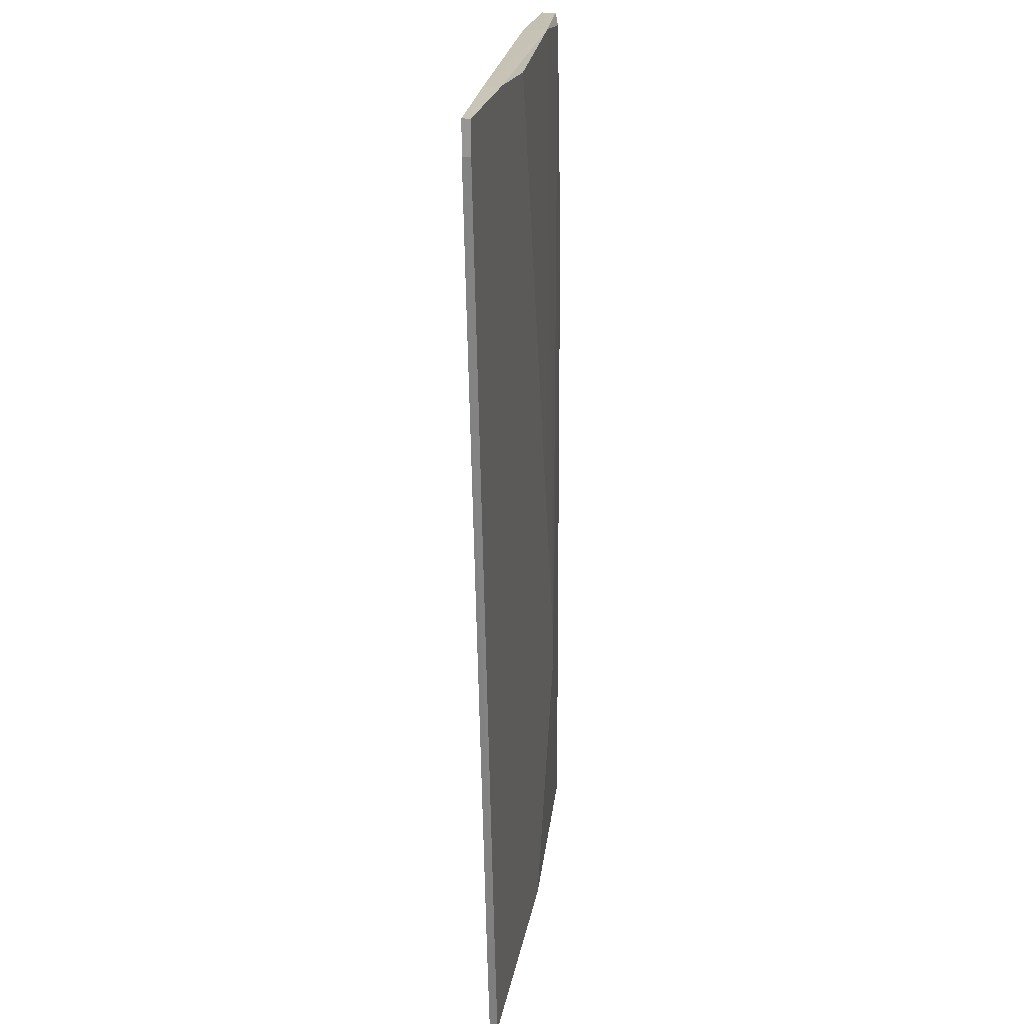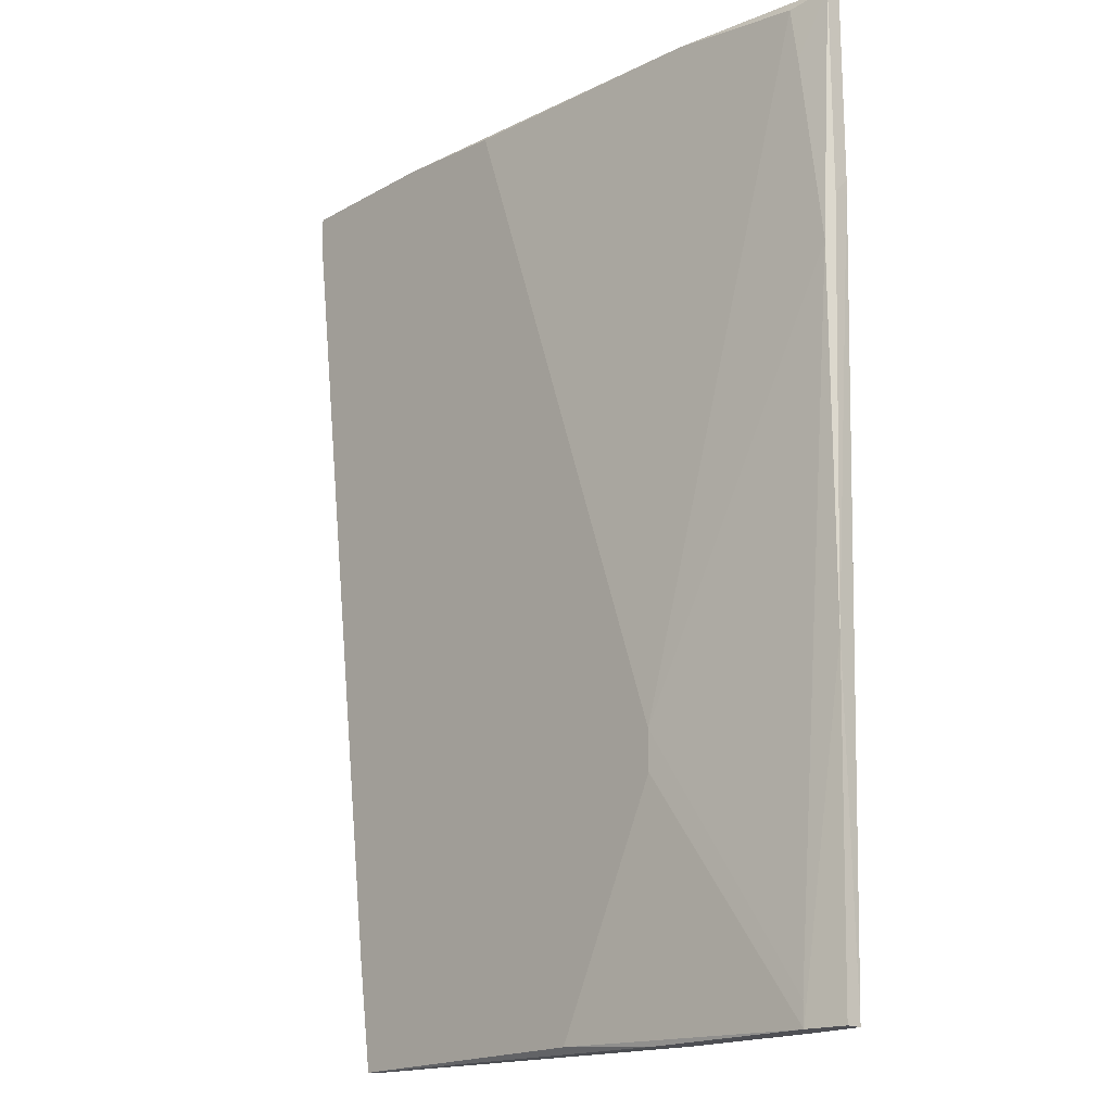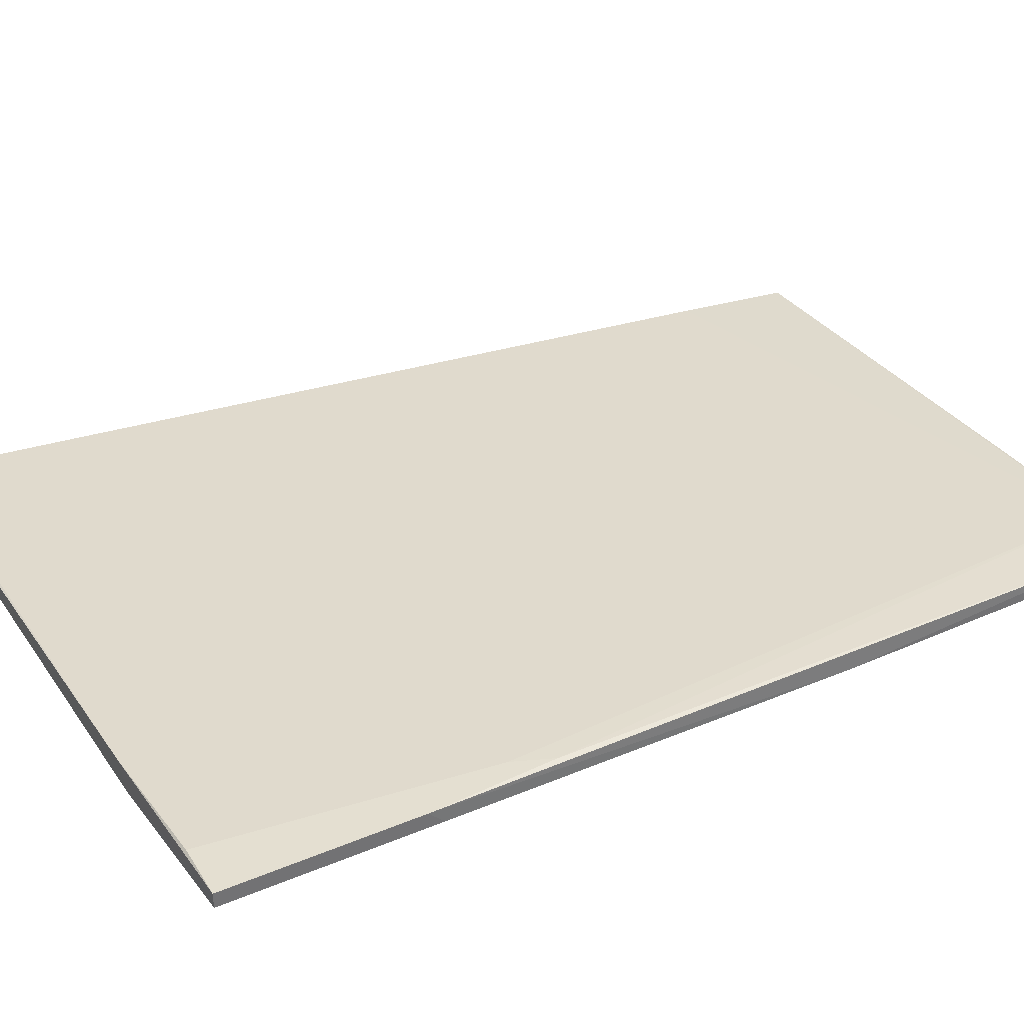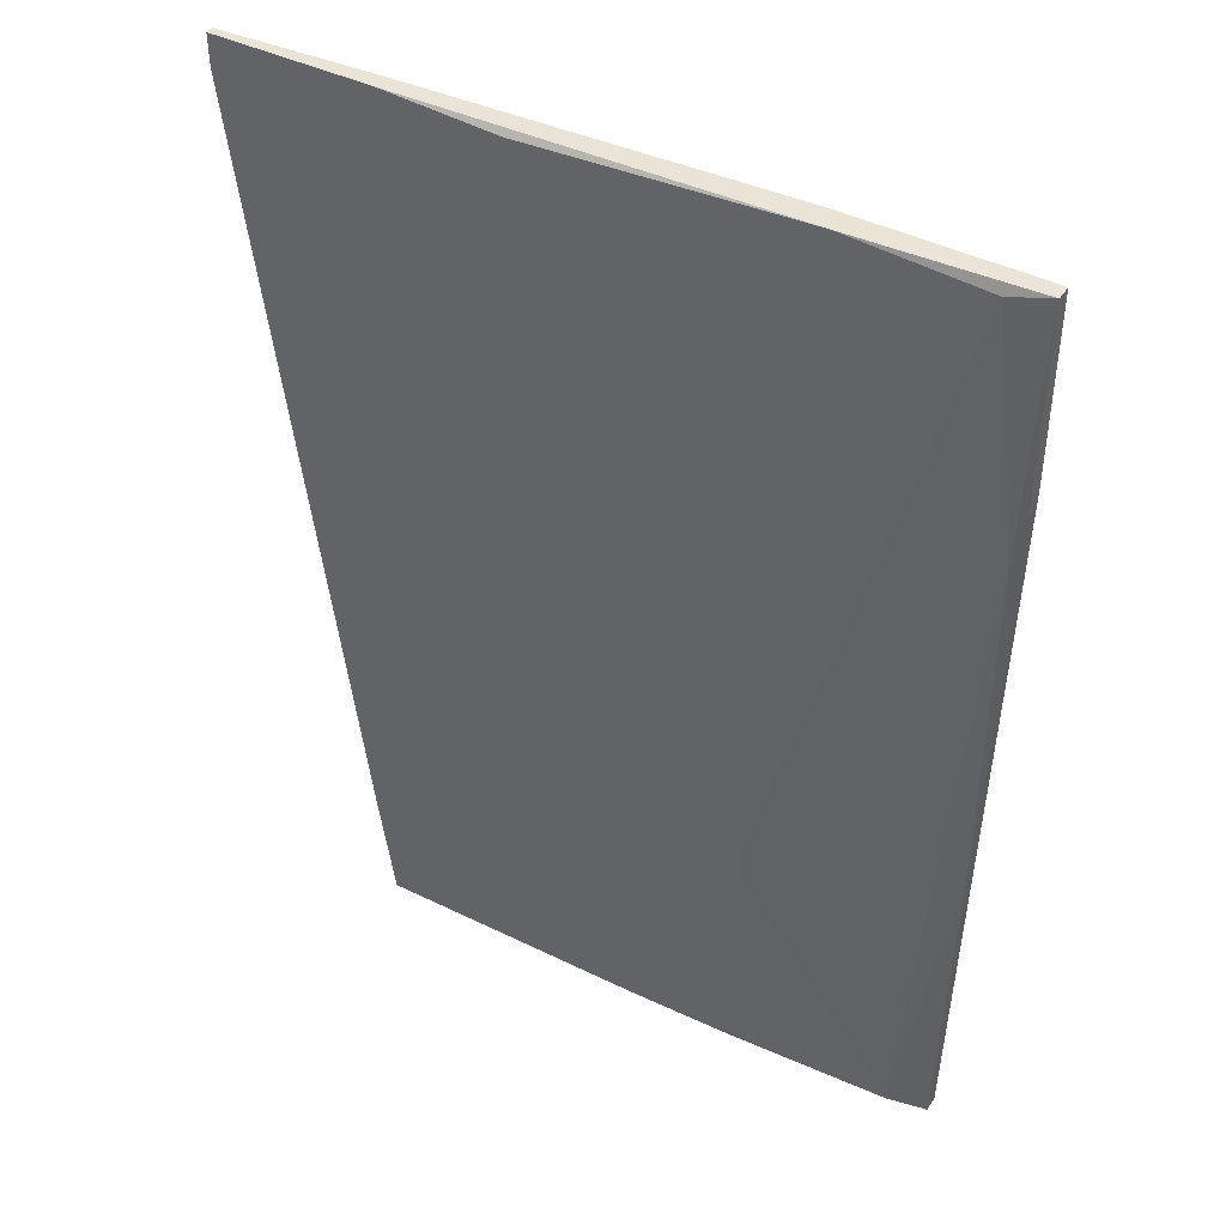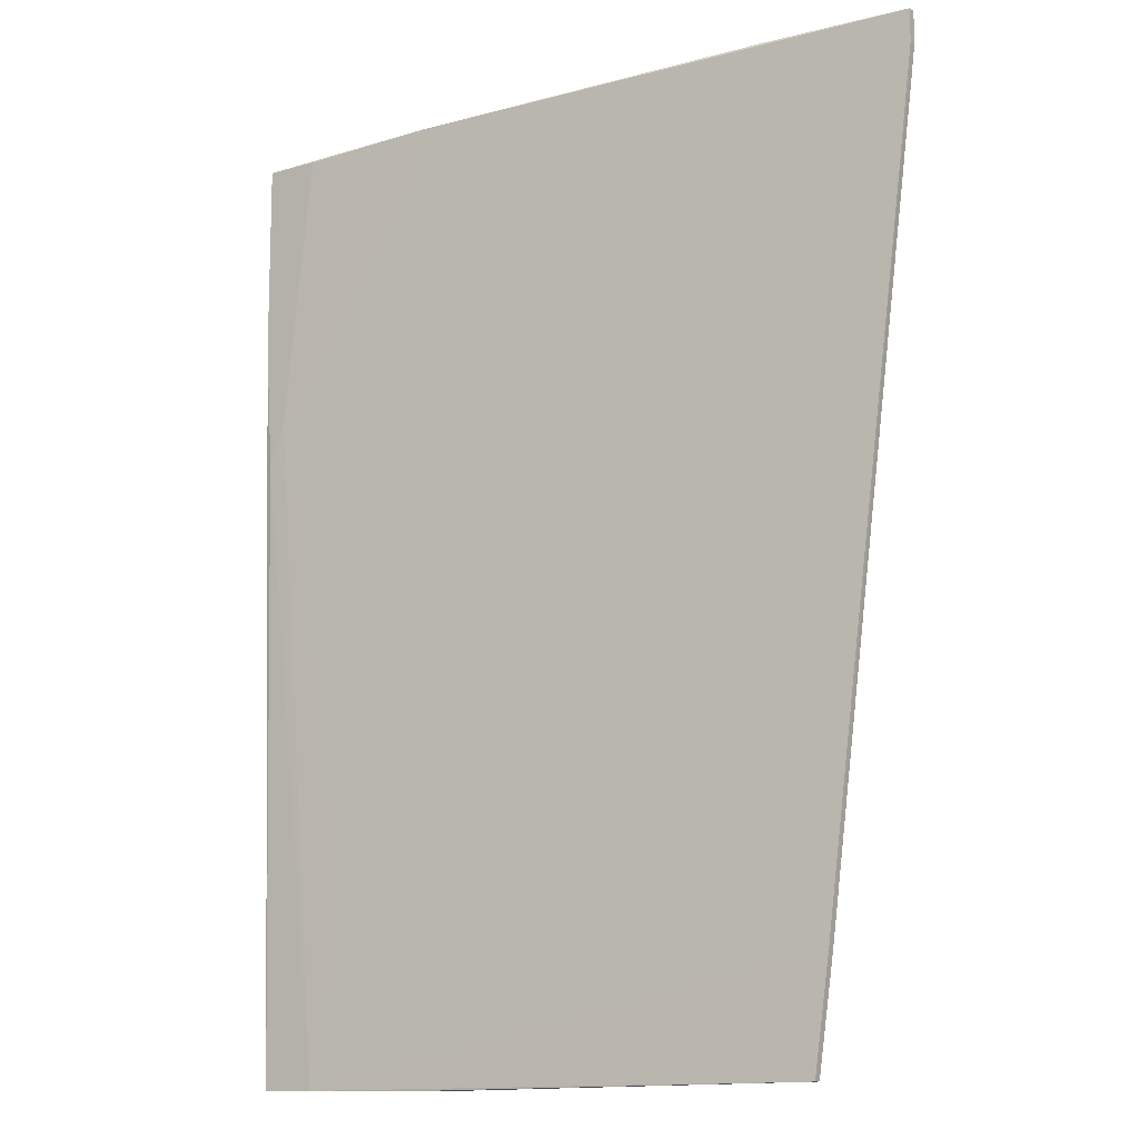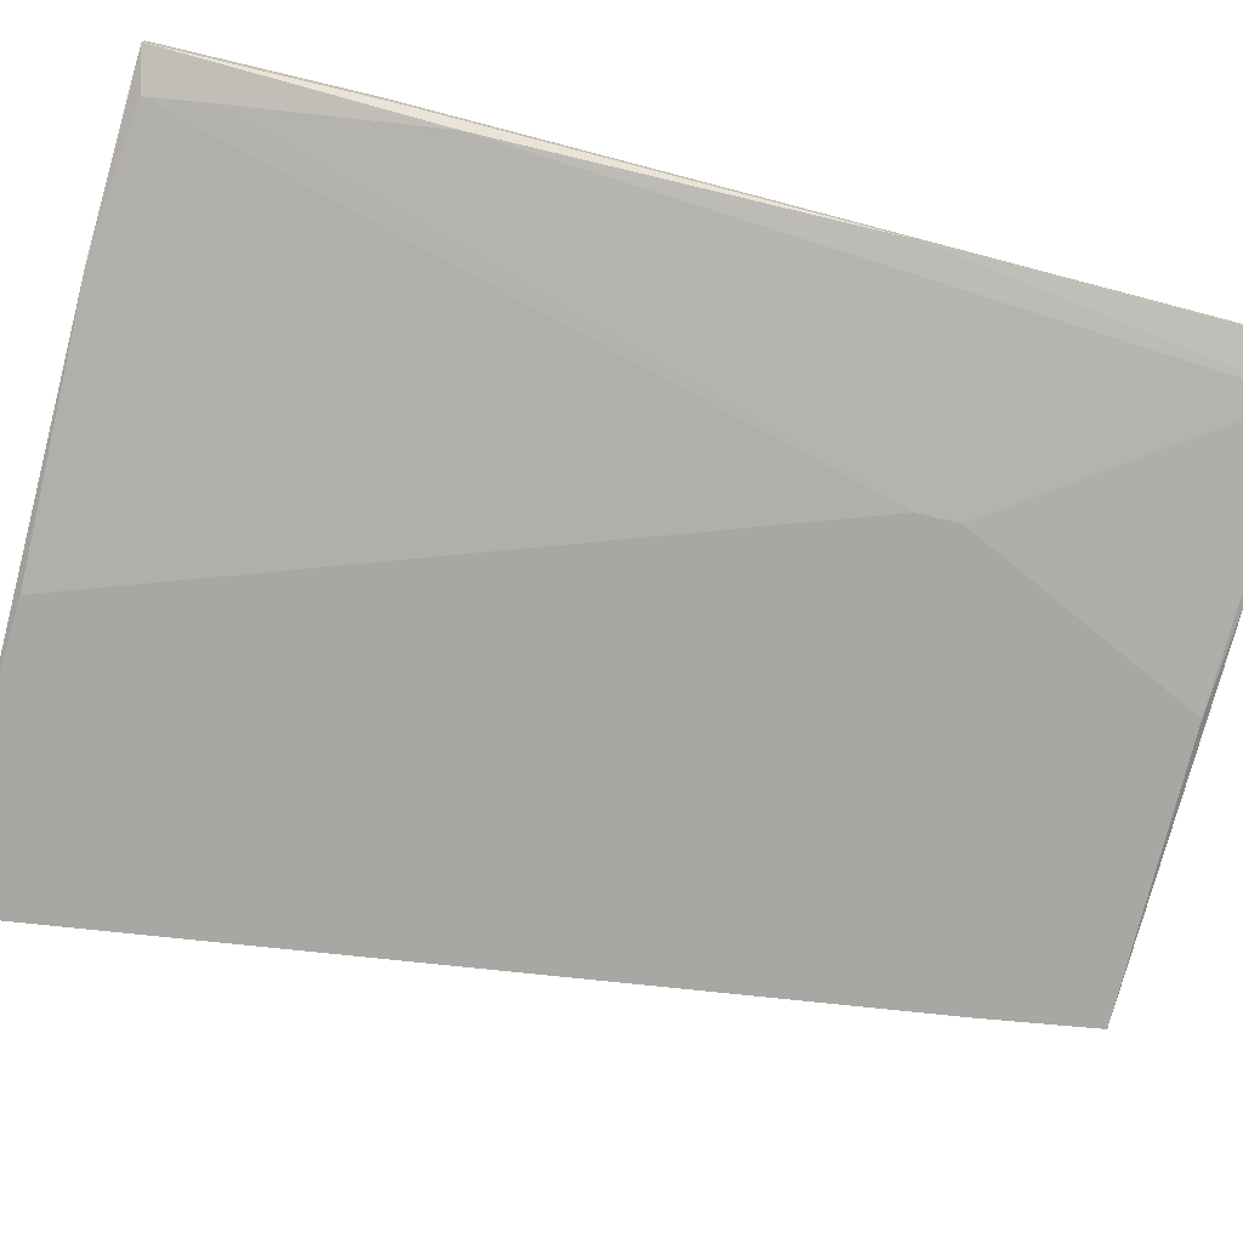
<metadata>
{"format":"obj","ext":"obj","renderer":"f3d","projection":"perspective","resolution":1024,"background":"white","views":[{"elev":20.7,"azim":-80.9,"up":"+Z"},{"elev":-18.3,"azim":47.4,"up":"+Z"},{"elev":36.6,"azim":61.6,"up":"+Y"},{"elev":42.7,"azim":30.3,"up":"+Z"},{"elev":-11.9,"azim":-146.0,"up":"+Z"},{"elev":-74.5,"azim":76.6,"up":"+Y"}]}
</metadata>
<code>
v 0.08181 0.01208 0.07278
v 0.03357 0.008171 -0.07064
v 0.05573 0.01469 0.08059
v 0.05573 0.01469 0.08451
v 0.01402 0.008171 0.0845
v 0.08703 0.01599 0.05191
v 0.08703 0.01599 0.08321
v 0.08703 0.01339 0.0493
v 0.08703 0.01339 0.08321
v -0.01205 0.009476 -0.07064
v -0.01205 0.008171 -0.07064
v -0.006837 0.01078 0.08583
v 0.07791 0.01599 0.08321
v 0.07791 0.01078 -0.07195
v 0.07791 0.01078 -0.06803
v 0.07138 0.01469 -0.04194
v 0.05183 0.008171 -0.03283
v 0.05183 0.008171 -0.0263
v -0.01466 0.009476 -0.05239
v -0.01466 0.008171 -0.05239
v -0.005536 0.008171 0.08583
v 0.08312 0.01599 0.03756
v 0.07529 0.01469 -0.07195
v 0.08442 0.01469 -0.07195
v 0.08442 0.01208 -0.07195
v 0.05835 0.01078 0.08451
v 0.08051 0.01208 0.0819
v 0.05443 0.01339 -0.07195
v 0.08572 0.01599 0.03104
v 0.08572 0.01208 0.04147
v 0.08572 0.01208 -0.01849
v -0.03161 0.009476 0.08059
v -0.03161 0.009476 0.08583
v -0.03161 0.008171 0.08059
v -0.03161 0.008171 0.08583
v -0.02901 0.009476 0.05974
v 0.05052 0.009476 -0.07195
f 30 18 15
f 37 23 25
f 10 37 11
f 17 21 11
f 21 17 5
f 11 21 34
f 25 23 24
f 37 25 14
f 11 37 2
f 17 11 2
f 37 14 2
f 14 17 2
f 9 1 30
f 13 7 22
f 21 5 26
f 9 7 26
f 5 17 18
f 17 14 18
f 30 1 18
f 26 5 18
f 34 33 32
f 7 9 6
f 22 7 6
f 25 24 31
f 14 25 31
f 9 30 31
f 30 14 31
f 24 6 31
f 7 13 4
f 26 7 4
f 32 33 4
f 1 9 27
f 9 26 27
f 18 1 27
f 26 18 27
f 23 10 19
f 10 11 19
f 13 22 3
f 4 13 3
f 32 4 3
f 21 33 35
f 34 21 35
f 33 34 35
f 24 23 29
f 23 22 29
f 6 24 29
f 22 6 29
f 6 9 8
f 9 31 8
f 31 6 8
f 37 10 28
f 10 23 28
f 23 37 28
f 33 21 12
f 21 26 12
f 4 33 12
f 26 4 12
f 22 23 16
f 23 19 16
f 3 22 16
f 3 16 36
f 34 32 36
f 32 3 36
f 16 19 36
f 36 19 20
f 11 34 20
f 19 11 20
f 34 36 20
f 14 30 15
f 18 14 15

</code>
